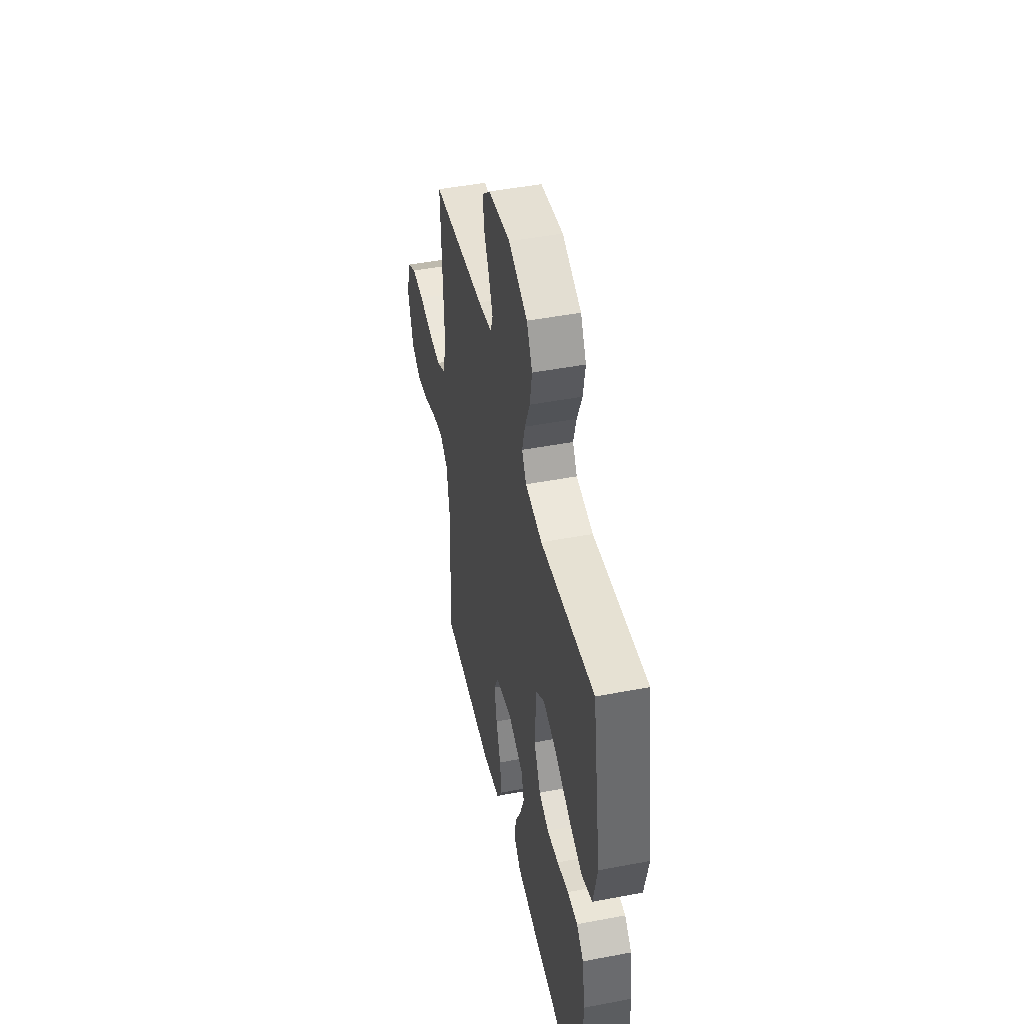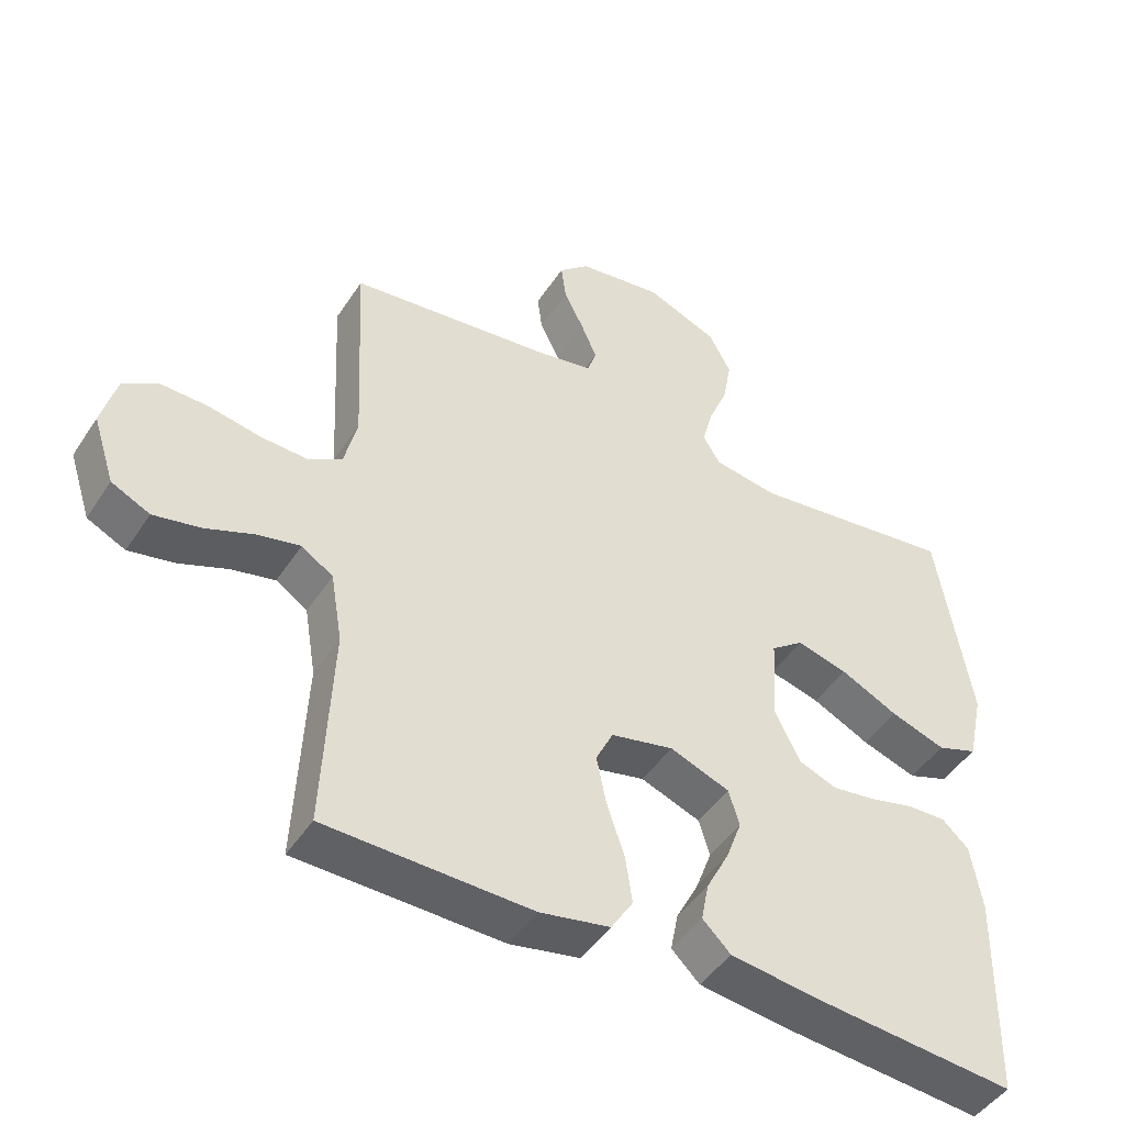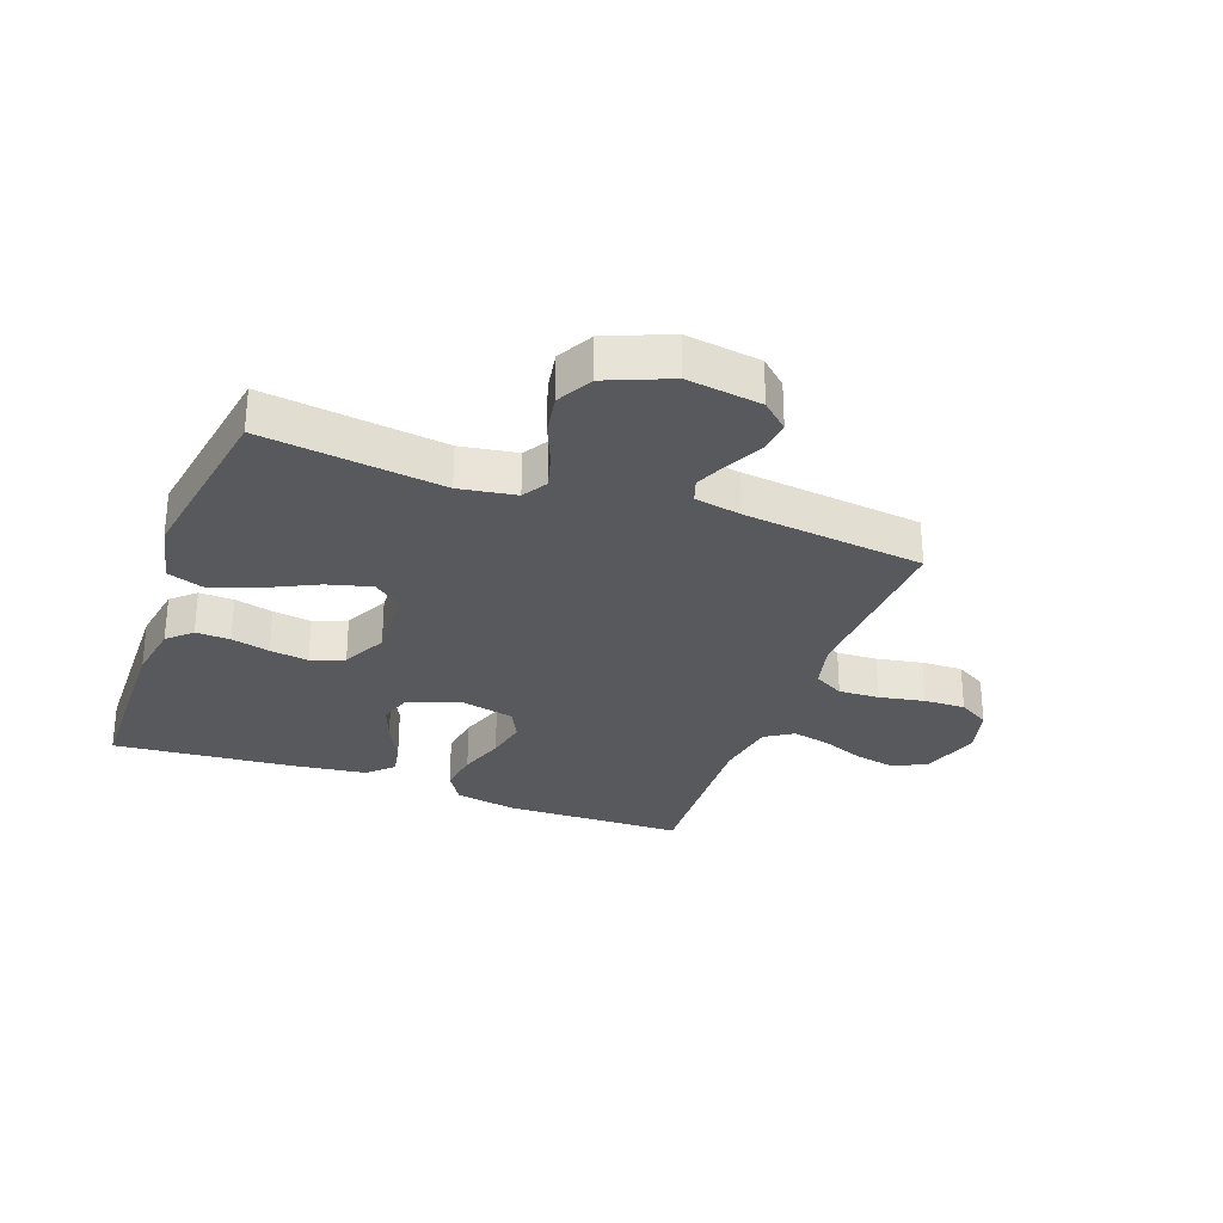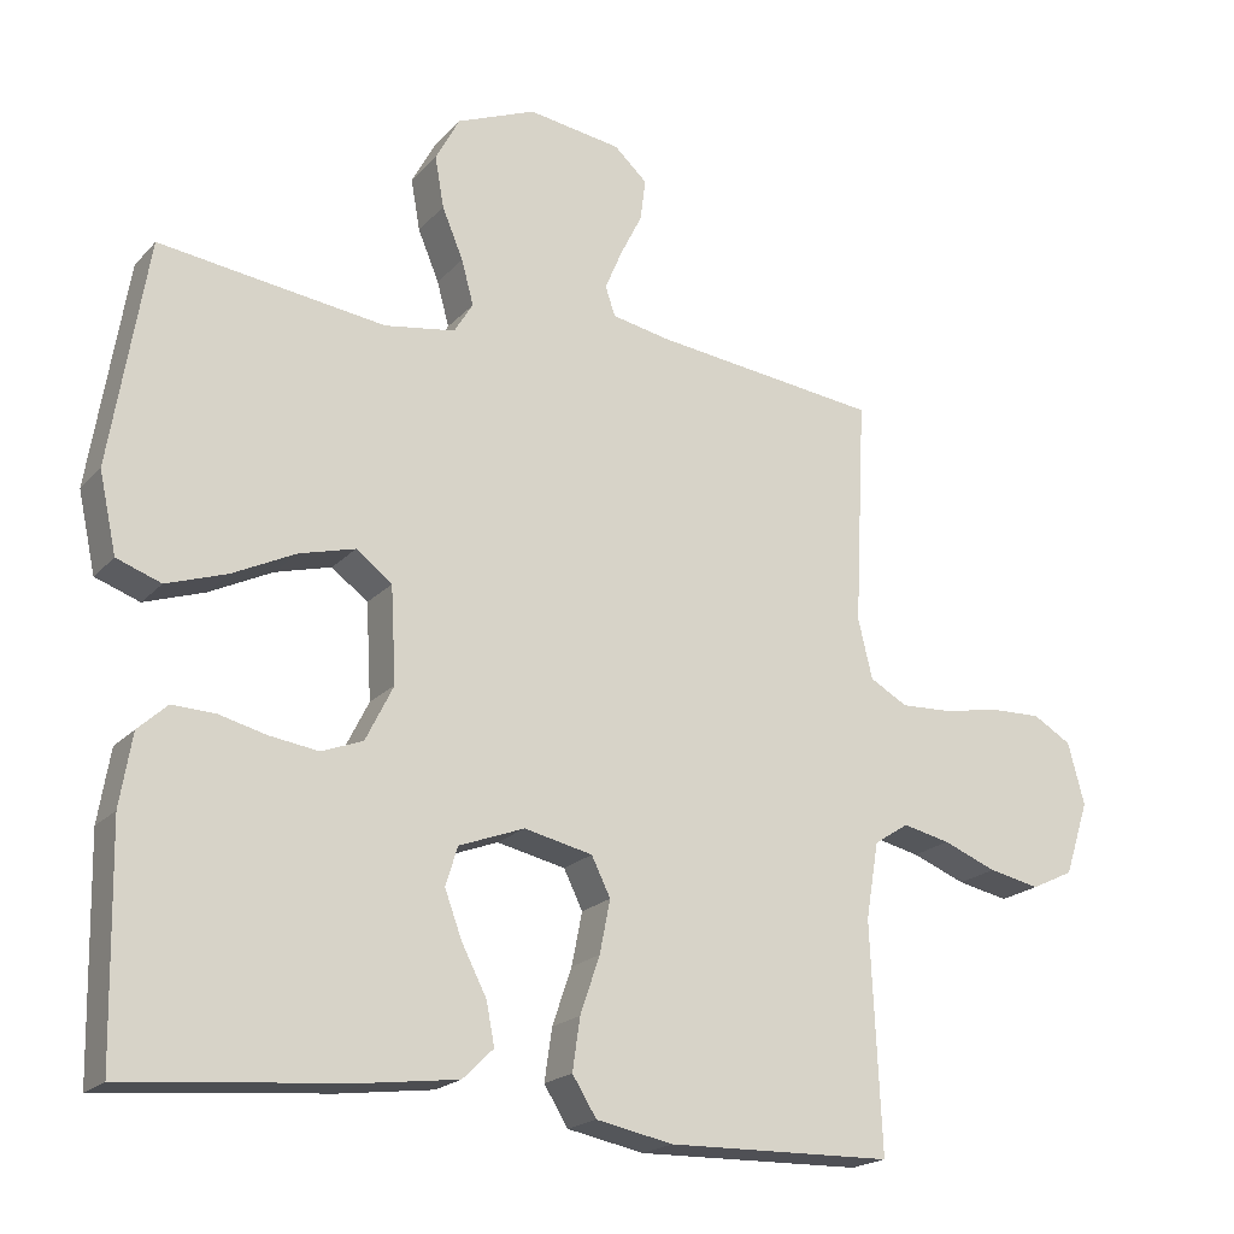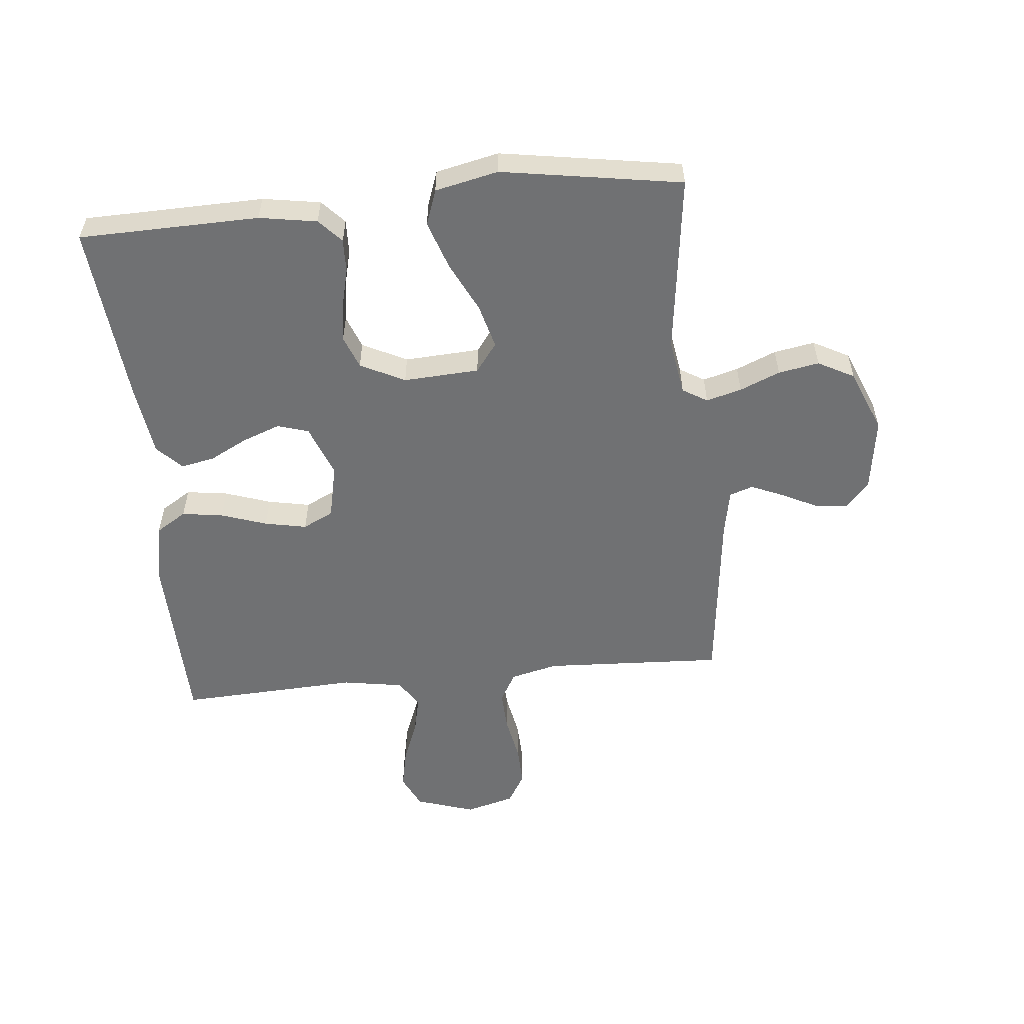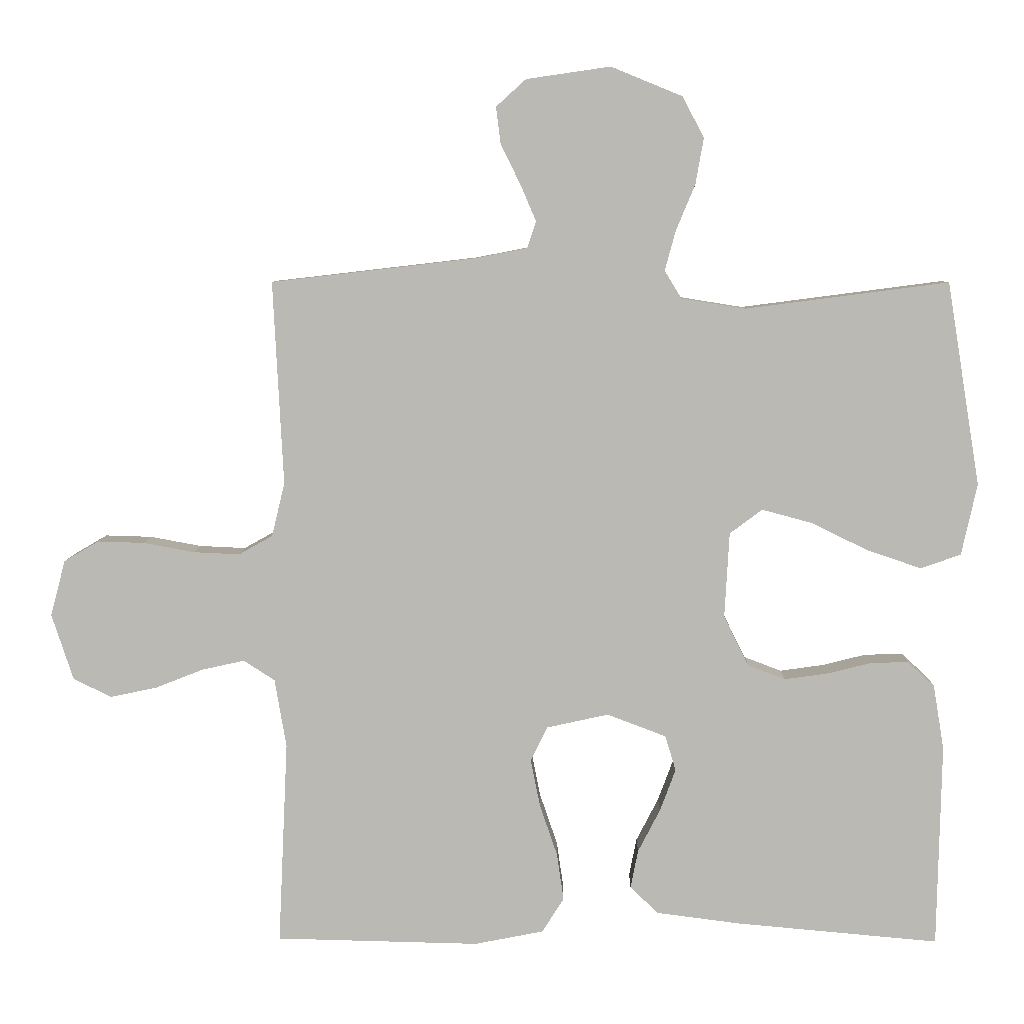
<metadata>
{"format":"obj","ext":"obj","renderer":"f3d","projection":"perspective","resolution":1024,"background":"white","views":[{"elev":46.7,"azim":-102.2,"up":"+Z"},{"elev":-46.4,"azim":148.6,"up":"+Z"},{"elev":-29.4,"azim":-20.1,"up":"+Y"},{"elev":-20.0,"azim":-29.2,"up":"+Z"},{"elev":-55.1,"azim":-84.3,"up":"+Y"},{"elev":6.9,"azim":-179.1,"up":"+Z"}]}
</metadata>
<code>
v -0.5 0.07 0.5
v -0.2 0.07 0.461
v -0.106 0.07 0.476
v -0.081 0.07 0.517
v -0.097 0.07 0.576
v -0.125 0.07 0.643
v -0.137 0.07 0.711
v -0.105 0.07 0.771
v 0 0.07 0.814
v 0.124 0.07 0.796
v 0.168 0.07 0.756
v 0.161 0.07 0.701
v 0.132 0.07 0.643
v 0.109 0.07 0.589
v 0.122 0.07 0.55
v 0.2 0.07 0.535
v 0.5 0.07 0.5
v 0.485 0.07 0.2
v 0.504 0.07 0.121
v 0.554 0.07 0.093
v 0.622 0.07 0.096
v 0.697 0.07 0.11
v 0.766 0.07 0.112
v 0.817 0.07 0.082
v 0.839 0.07 0
v 0.807 0.07 -0.098
v 0.751 0.07 -0.125
v 0.683 0.07 -0.111
v 0.612 0.07 -0.083
v 0.549 0.07 -0.069
v 0.503 0.07 -0.099
v 0.486 0.07 -0.2
v 0.5 0.07 -0.5
v 0.2 0.07 -0.507
v 0.098 0.07 -0.487
v 0.066 0.07 -0.436
v 0.076 0.07 -0.367
v 0.102 0.07 -0.291
v 0.116 0.07 -0.221
v 0.091 0.07 -0.17
v 0 0.07 -0.15
v -0.087 0.07 -0.183
v -0.103 0.07 -0.235
v -0.08 0.07 -0.297
v -0.047 0.07 -0.361
v -0.036 0.07 -0.417
v -0.077 0.07 -0.457
v -0.2 0.07 -0.473
v -0.5 0.07 -0.5
v -0.506 0.07 -0.2
v -0.49 0.07 -0.104
v -0.451 0.07 -0.068
v -0.394 0.07 -0.07
v -0.33 0.07 -0.086
v -0.266 0.07 -0.095
v -0.211 0.07 -0.074
v -0.174 0.07 0
v -0.181 0.07 0.126
v -0.229 0.07 0.162
v -0.303 0.07 0.142
v -0.387 0.07 0.101
v -0.467 0.07 0.074
v -0.526 0.07 0.095
v -0.549 0.07 0.2
v -0.5 0 0.5
v -0.2 0 0.461
v -0.106 0 0.476
v -0.081 0 0.517
v -0.097 0 0.576
v -0.125 0 0.643
v -0.137 0 0.711
v -0.105 0 0.771
v 0 0 0.814
v 0.124 0 0.796
v 0.168 0 0.756
v 0.161 0 0.701
v 0.132 0 0.643
v 0.109 0 0.589
v 0.122 0 0.55
v 0.2 0 0.535
v 0.5 0 0.5
v 0.485 0 0.2
v 0.504 0 0.121
v 0.554 0 0.093
v 0.622 0 0.096
v 0.697 0 0.11
v 0.766 0 0.112
v 0.817 0 0.082
v 0.839 0 0
v 0.807 0 -0.098
v 0.751 0 -0.125
v 0.683 0 -0.111
v 0.612 0 -0.083
v 0.549 0 -0.069
v 0.503 0 -0.099
v 0.486 0 -0.2
v 0.5 0 -0.5
v 0.2 0 -0.507
v 0.098 0 -0.487
v 0.066 0 -0.436
v 0.076 0 -0.367
v 0.102 0 -0.291
v 0.116 0 -0.221
v 0.091 0 -0.17
v 0 0 -0.15
v -0.087 0 -0.183
v -0.103 0 -0.235
v -0.08 0 -0.297
v -0.047 0 -0.361
v -0.036 0 -0.417
v -0.077 0 -0.457
v -0.2 0 -0.473
v -0.5 0 -0.5
v -0.506 0 -0.2
v -0.49 0 -0.104
v -0.451 0 -0.068
v -0.394 0 -0.07
v -0.33 0 -0.086
v -0.266 0 -0.095
v -0.211 0 -0.074
v -0.174 0 0
v -0.181 0 0.126
v -0.229 0 0.162
v -0.303 0 0.142
v -0.387 0 0.101
v -0.467 0 0.074
v -0.526 0 0.095
v -0.549 0 0.2
f 63 64 1 2
f 60 61 62 63
f 59 60 63 2
f 58 59 2 3
f 57 58 3 4
f 51 52 53 54
f 51 54 55
f 50 51 55
f 49 50 55 56
f 47 48 49 56
f 44 45 46 47
f 43 44 47 56
f 35 36 37 38
f 35 38 39
f 32 33 34 35
f 31 32 35 39
f 30 31 39 40
f 26 27 28 29
f 26 29 30
f 25 26 30
f 21 22 23 24
f 20 21 24 25
f 16 17 18
f 15 16 18 19
f 10 11 12 13
f 10 13 14
f 9 10 14
f 8 9 14 15
f 5 6 7 8
f 4 5 8 15
f 42 43 56 57
f 41 42 57 4
f 20 25 30 40
f 19 20 40 41
f 4 15 19 41
f 66 65 128 127
f 127 126 125 124
f 66 127 124 123
f 67 66 123 122
f 68 67 122 121
f 118 117 116 115
f 119 118 115
f 119 115 114
f 120 119 114 113
f 120 113 112 111
f 111 110 109 108
f 120 111 108 107
f 102 101 100 99
f 103 102 99
f 99 98 97 96
f 103 99 96 95
f 104 103 95 94
f 93 92 91 90
f 94 93 90
f 94 90 89
f 88 87 86 85
f 89 88 85 84
f 82 81 80
f 83 82 80 79
f 77 76 75 74
f 78 77 74
f 78 74 73
f 79 78 73 72
f 72 71 70 69
f 79 72 69 68
f 121 120 107 106
f 68 121 106 105
f 104 94 89 84
f 105 104 84 83
f 105 83 79 68
f 1 65 66 2
f 2 66 67 3
f 3 67 68 4
f 4 68 69 5
f 5 69 70 6
f 6 70 71 7
f 7 71 72 8
f 8 72 73 9
f 9 73 74 10
f 10 74 75 11
f 11 75 76 12
f 12 76 77 13
f 13 77 78 14
f 14 78 79 15
f 15 79 80 16
f 16 80 81 17
f 17 81 82 18
f 18 82 83 19
f 19 83 84 20
f 20 84 85 21
f 21 85 86 22
f 22 86 87 23
f 23 87 88 24
f 24 88 89 25
f 25 89 90 26
f 26 90 91 27
f 27 91 92 28
f 28 92 93 29
f 29 93 94 30
f 30 94 95 31
f 31 95 96 32
f 32 96 97 33
f 33 97 98 34
f 34 98 99 35
f 35 99 100 36
f 36 100 101 37
f 37 101 102 38
f 38 102 103 39
f 39 103 104 40
f 40 104 105 41
f 41 105 106 42
f 42 106 107 43
f 43 107 108 44
f 44 108 109 45
f 45 109 110 46
f 46 110 111 47
f 47 111 112 48
f 48 112 113 49
f 49 113 114 50
f 50 114 115 51
f 51 115 116 52
f 52 116 117 53
f 53 117 118 54
f 54 118 119 55
f 55 119 120 56
f 56 120 121 57
f 57 121 122 58
f 58 122 123 59
f 59 123 124 60
f 60 124 125 61
f 61 125 126 62
f 62 126 127 63
f 63 127 128 64
f 64 128 65 1

</code>
